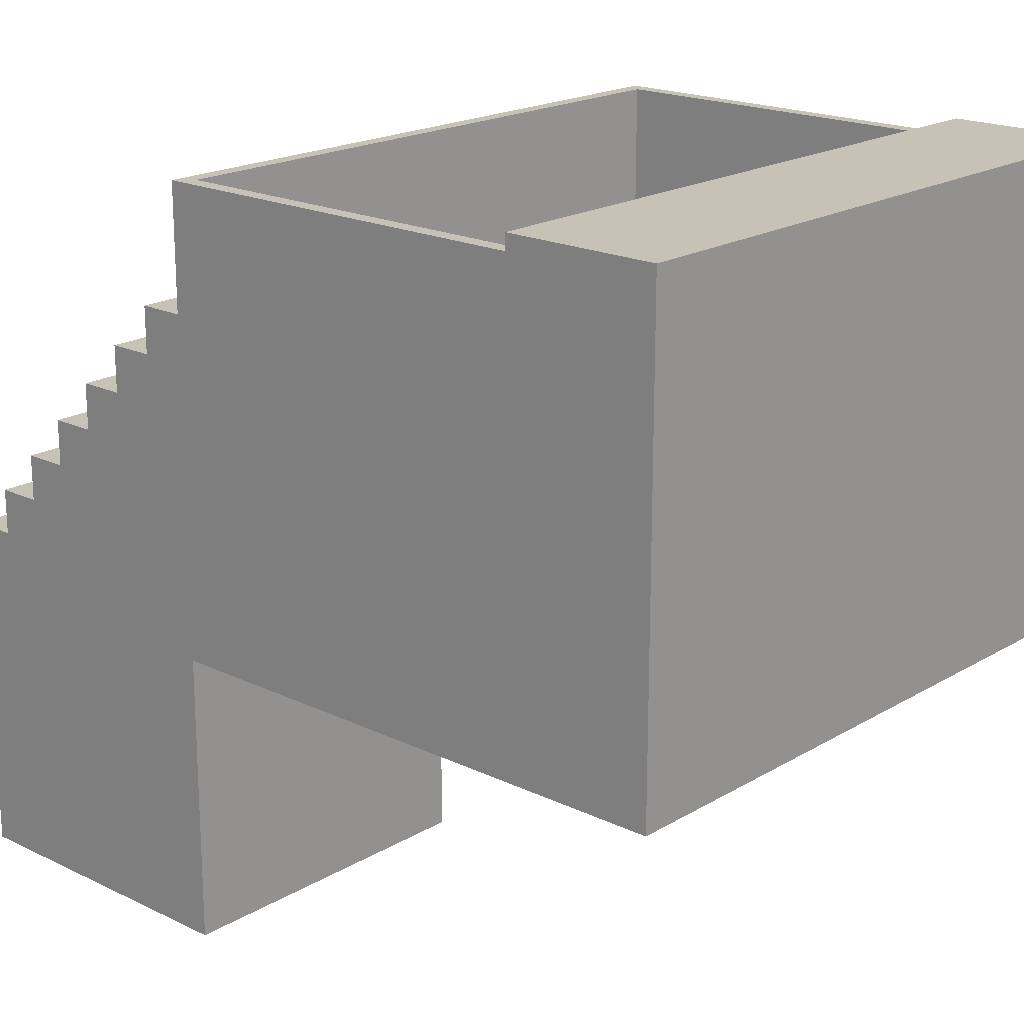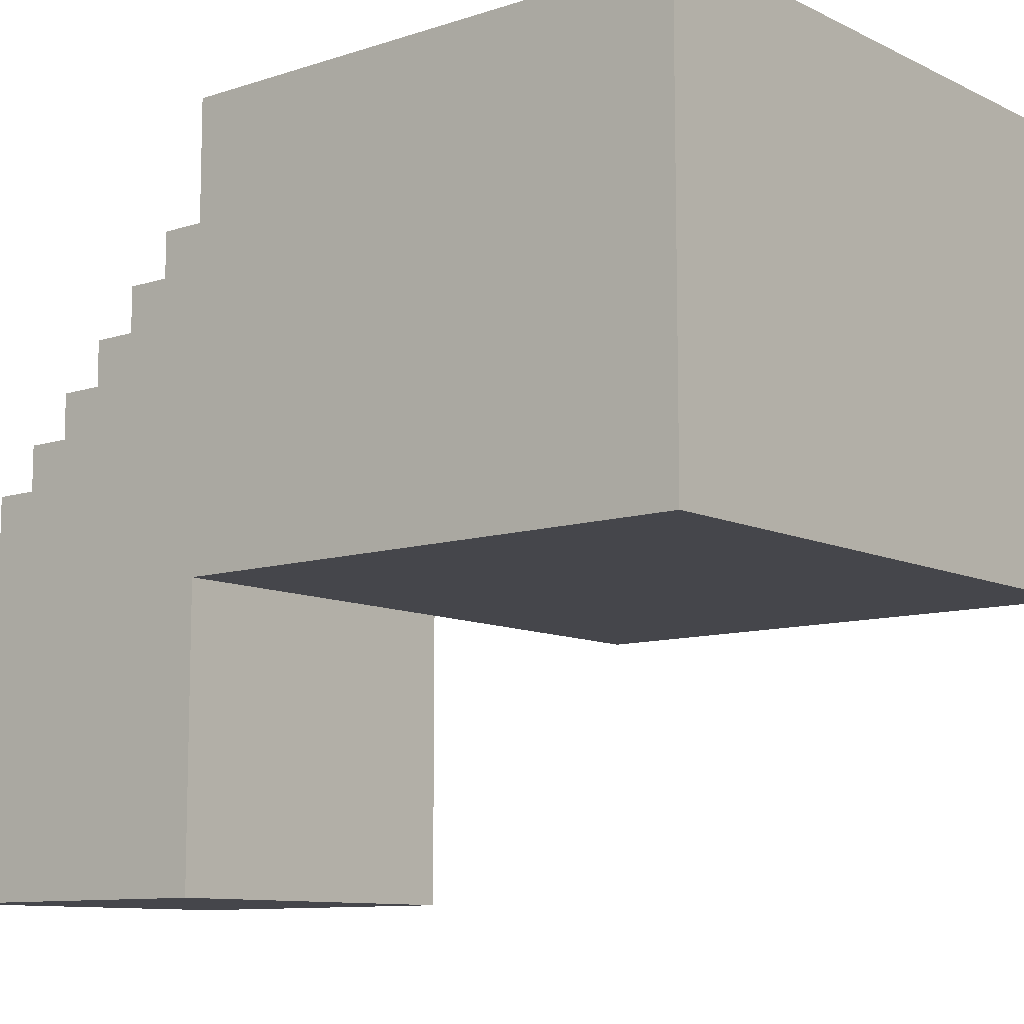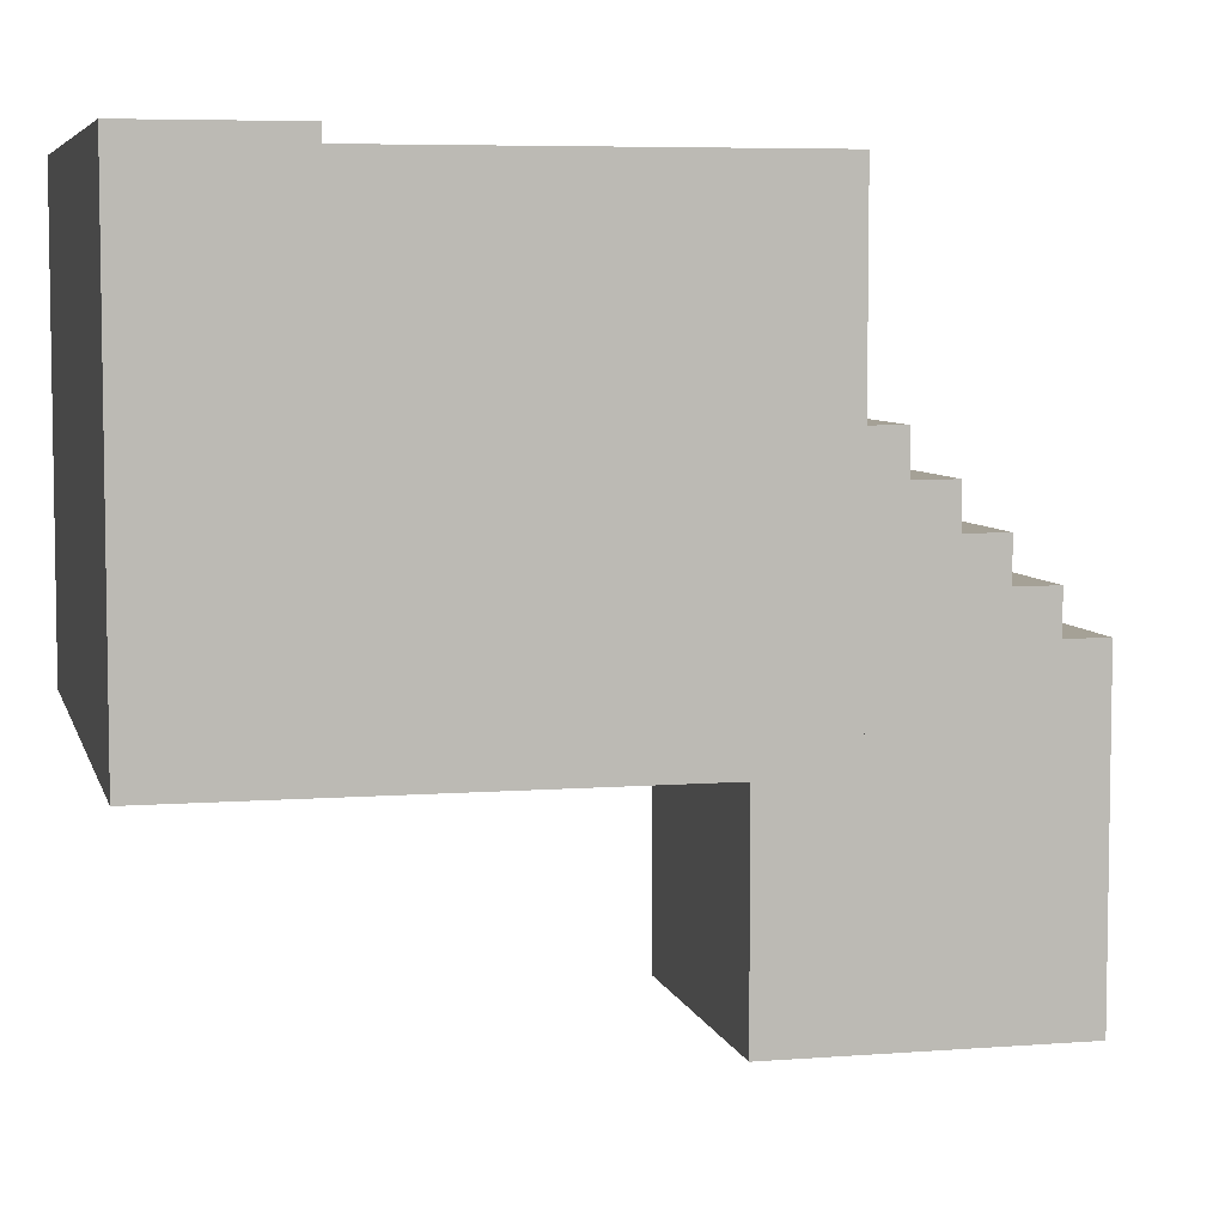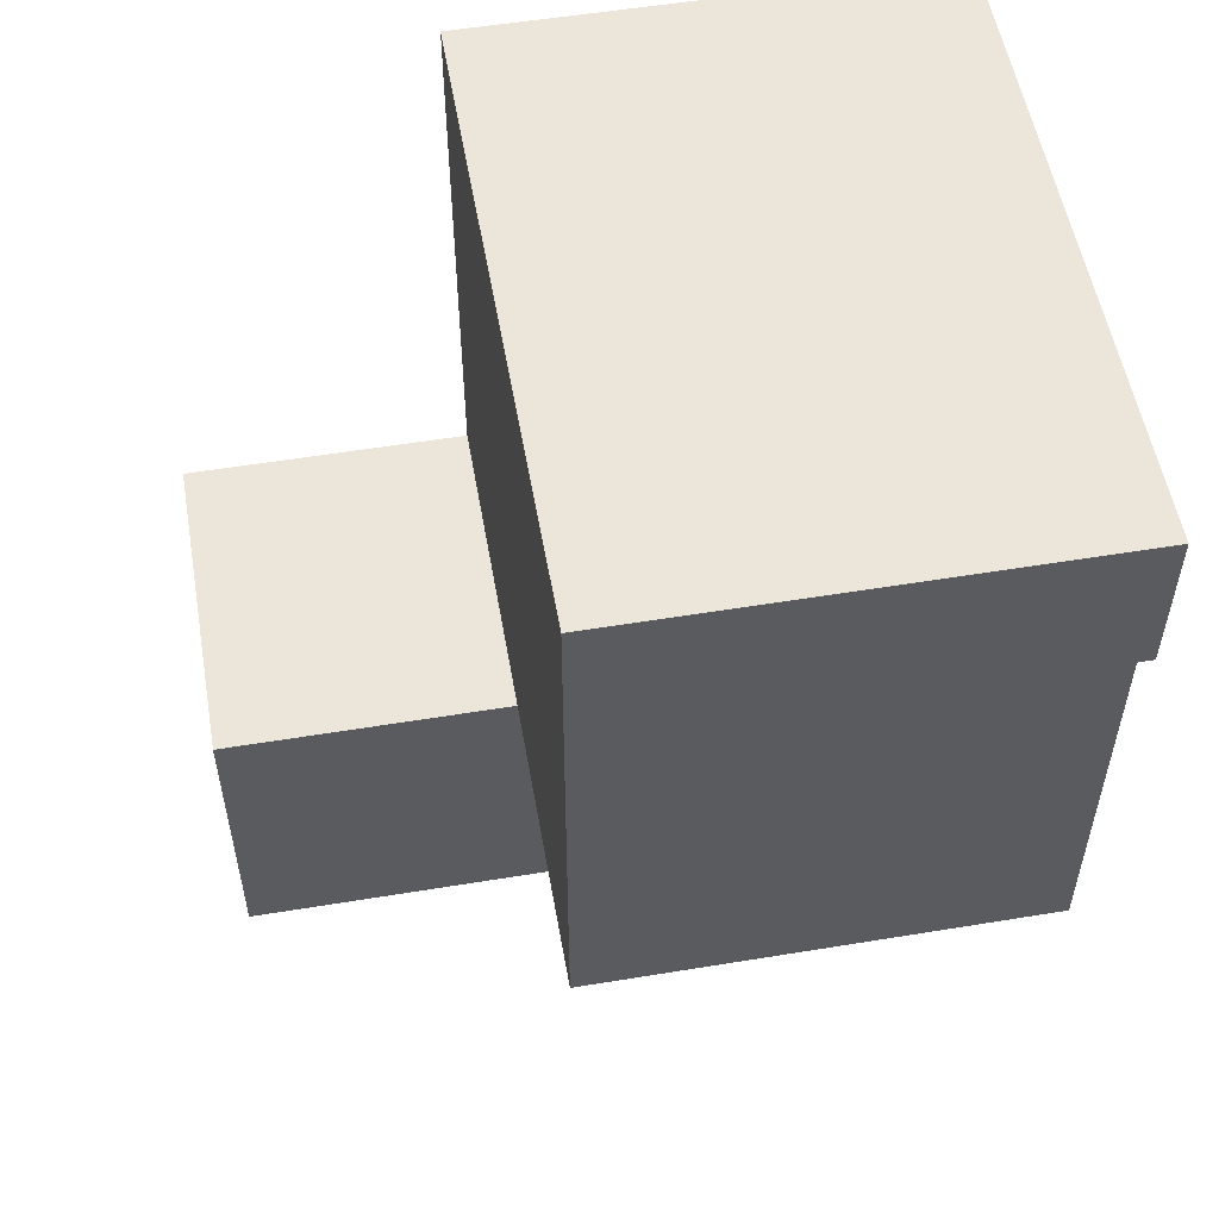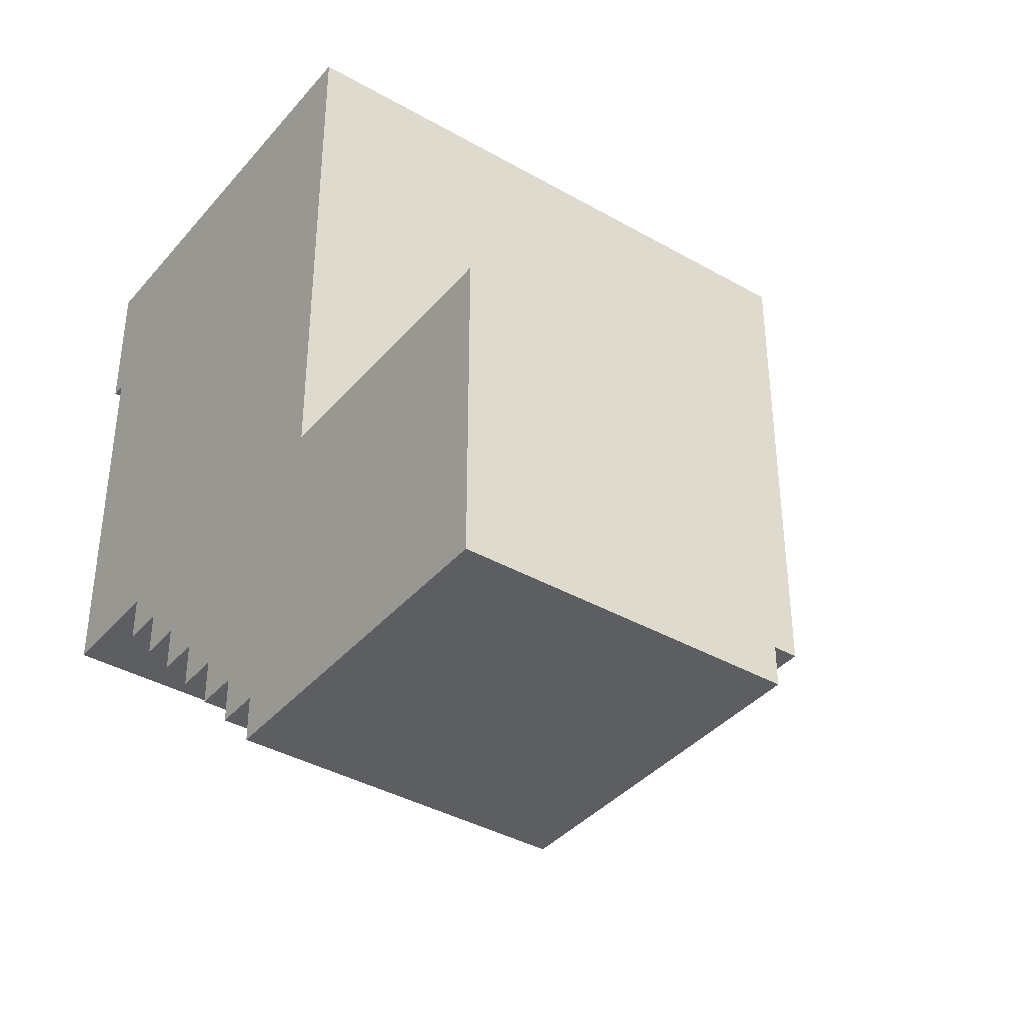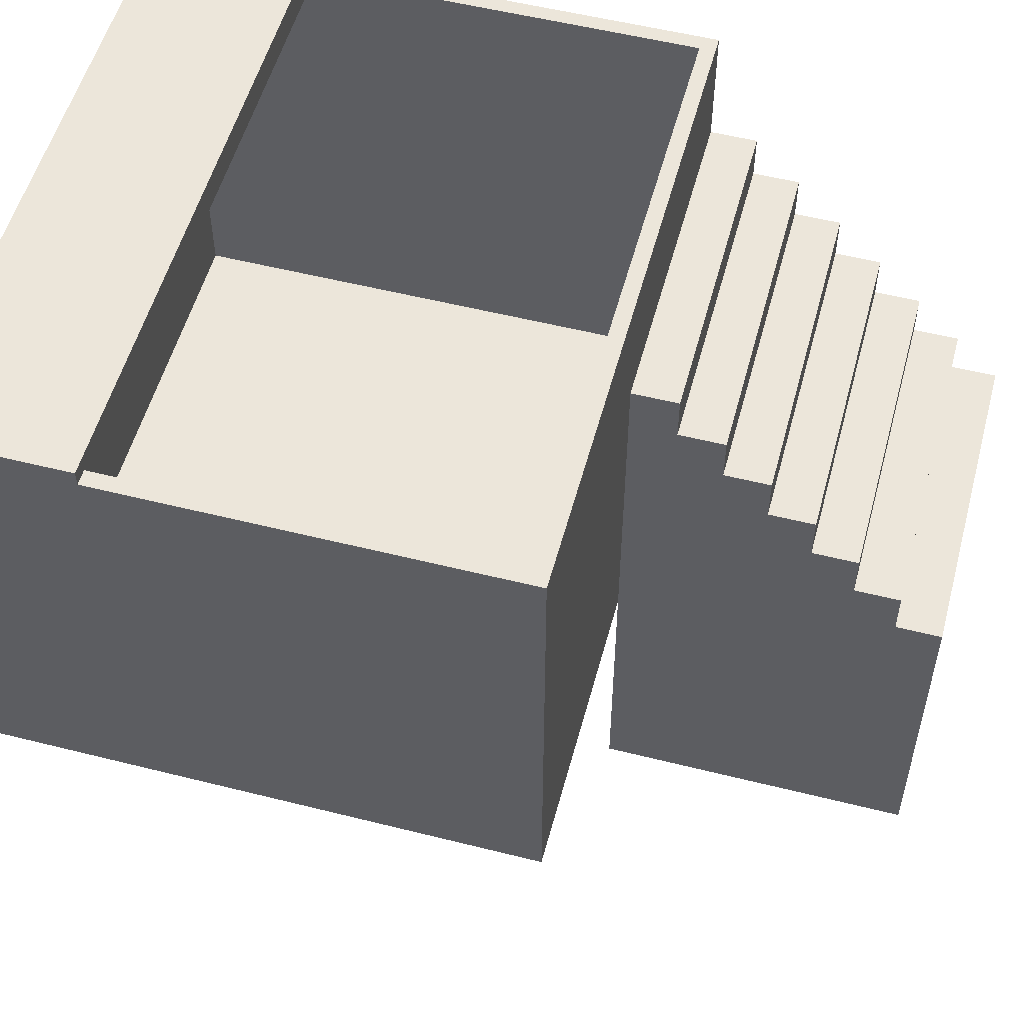
<metadata>
{"format":"obj","ext":"obj","renderer":"f3d","projection":"perspective","resolution":1024,"background":"white","views":[{"elev":19.3,"azim":132.1,"up":"+Z"},{"elev":-10.1,"azim":129.6,"up":"+Z"},{"elev":6.1,"azim":-103.3,"up":"+Z"},{"elev":54.5,"azim":-99.9,"up":"+Y"},{"elev":-38.6,"azim":144.3,"up":"+Y"},{"elev":54.2,"azim":-75.0,"up":"+Z"}]}
</metadata>
<code>
g store_2
v -21 22 29
v -21 22 -1
v -21 23 29
v -21 23 -0
v -21 48 30
v -21 48 29
v -21 48 28
v -21 49 30
v -21 49 29
v -21 57 28
v -21 57 -0
v -21 58 30
v -21 58 29
v -21 58 -1
v -1 1 3
v -1 1 -20
v -1 4 6
v -1 4 3
v -1 7 9
v -1 7 6
v -1 10 12
v -1 10 9
v -1 13 15
v -1 13 12
v -1 16 18
v -1 16 15
v -1 19 21
v -1 19 18
v -1 22 21
v -1 22 -1
v -1 22 -20
v 20 2 2
v 20 2 -19
v 20 5 5
v 20 5 2
v 20 8 8
v 20 8 5
v 20 11 11
v 20 11 8
v 20 14 14
v 20 14 11
v 20 17 17
v 20 17 14
v 20 20 20
v 20 20 17
v 20 21 -1
v 20 21 -19
v 20 22 -0
v 20 22 -1
v 20 23 29
v 20 23 23
v 20 23 20
v 20 23 -0
v 20 48 29
v 20 48 28
v 20 57 28
v 20 57 -0
v -20 23 29
v -20 23 -0
v -20 48 29
v -20 48 28
v -20 57 28
v -20 57 -0
v 0 2 2
v 0 2 -19
v 0 5 5
v 0 5 2
v 0 8 8
v 0 8 5
v 0 11 11
v 0 11 8
v 0 14 14
v 0 14 11
v 0 17 17
v 0 17 14
v 0 20 20
v 0 20 17
v 0 21 -1
v 0 21 -19
v 0 22 -0
v 0 22 -1
v 0 23 20
v 0 23 -0
v 21 1 3
v 21 1 -20
v 21 4 6
v 21 4 3
v 21 7 9
v 21 7 6
v 21 10 12
v 21 10 9
v 21 13 15
v 21 13 12
v 21 16 18
v 21 16 15
v 21 19 21
v 21 19 18
v 21 22 29
v 21 22 21
v 21 22 -1
v 21 22 -20
v 21 23 29
v 21 23 -0
v 21 48 30
v 21 48 29
v 21 48 28
v 21 49 30
v 21 49 29
v 21 57 28
v 21 57 -0
v 21 58 30
v 21 58 29
v 21 58 -1
v -21 48 30
v -21 49 30
v -21 58 30
v 21 48 30
v 21 49 30
v 21 58 30
v -21 22 29
v -21 23 29
v -21 48 29
v -20 23 29
v -20 48 29
v 20 23 29
v 20 48 29
v 21 22 29
v 21 23 29
v 21 48 29
v -1 19 21
v -1 22 21
v 0 19 21
v 0 22 21
v 20 19 21
v 20 22 21
v 21 19 21
v 21 22 21
v -1 16 18
v -1 19 18
v 0 16 18
v 0 19 18
v 20 16 18
v 20 19 18
v 21 16 18
v 21 19 18
v -1 13 15
v -1 16 15
v 0 13 15
v 0 16 15
v 20 13 15
v 20 16 15
v 21 13 15
v 21 16 15
v -1 10 12
v -1 13 12
v 0 10 12
v 0 13 12
v 20 10 12
v 20 13 12
v 21 10 12
v 21 13 12
v -1 7 9
v -1 10 9
v 0 7 9
v 0 10 9
v 20 7 9
v 20 10 9
v 21 7 9
v 21 10 9
v -1 4 6
v -1 7 6
v 0 4 6
v 0 7 6
v 20 4 6
v 20 7 6
v 21 4 6
v 21 7 6
v -1 1 3
v -1 4 3
v 0 1 3
v 0 4 3
v 20 1 3
v 20 4 3
v 21 1 3
v 21 4 3
v -20 23 -0
v -20 57 -0
v 0 22 -0
v 0 23 -0
v 20 22 -0
v 20 23 -0
v 20 57 -0
v 0 21 -1
v 0 22 -1
v 20 21 -1
v 20 22 -1
v 0 2 -19
v 0 21 -19
v 20 2 -19
v 20 21 -19
v -20 48 28
v -20 57 28
v 20 48 28
v 20 57 28
v 0 20 20
v 0 23 20
v 20 20 20
v 20 23 20
v 0 17 17
v 0 20 17
v 20 17 17
v 20 20 17
v 0 14 14
v 0 17 14
v 20 14 14
v 20 17 14
v 0 11 11
v 0 14 11
v 20 11 11
v 20 14 11
v 0 8 8
v 0 11 8
v 20 8 8
v 20 11 8
v 0 5 5
v 0 8 5
v 20 5 5
v 20 8 5
v 0 2 2
v 0 5 2
v 20 2 2
v 20 5 2
v -21 22 -1
v -21 58 -1
v -1 22 -1
v 21 22 -1
v 21 58 -1
v -1 1 -20
v -1 22 -20
v 0 2 -20
v 0 21 -20
v 20 2 -20
v 20 21 -20
v 21 1 -20
v 21 22 -20
v -1 1 3
v 0 1 3
v 20 1 3
v 21 1 3
v 0 1 2
v 20 1 2
v -1 1 -20
v 21 1 -20
v -1 4 6
v 0 4 6
v 20 4 6
v 21 4 6
v -1 4 3
v 0 4 3
v 20 4 3
v 21 4 3
v -1 7 9
v 0 7 9
v 20 7 9
v 21 7 9
v -1 7 6
v 0 7 6
v 20 7 6
v 21 7 6
v -1 10 12
v 0 10 12
v 20 10 12
v 21 10 12
v -1 10 9
v 0 10 9
v 20 10 9
v 21 10 9
v -1 13 15
v 0 13 15
v 20 13 15
v 21 13 15
v -1 13 12
v 0 13 12
v 20 13 12
v 21 13 12
v -1 16 18
v 0 16 18
v 20 16 18
v 21 16 18
v -1 16 15
v 0 16 15
v 20 16 15
v 21 16 15
v -1 19 21
v 0 19 21
v 20 19 21
v 21 19 21
v -1 19 18
v 0 19 18
v 20 19 18
v 21 19 18
v 0 21 -1
v 20 21 -1
v 0 21 -19
v 20 21 -19
v -21 22 29
v 21 22 29
v 0 22 23
v 20 22 23
v -1 22 21
v 0 22 21
v 20 22 21
v 21 22 21
v 0 22 -0
v 20 22 -0
v -21 22 -1
v -1 22 -1
v 0 22 -1
v 20 22 -1
v -21 48 30
v 21 48 30
v -21 48 29
v -20 48 29
v 20 48 29
v 21 48 29
v -20 48 28
v 20 48 28
v -20 57 28
v 20 57 28
v -20 57 -0
v 20 57 -0
v 0 2 2
v 20 2 2
v 0 2 -19
v 20 2 -19
v 0 5 5
v 20 5 5
v 0 5 2
v 20 5 2
v 0 8 8
v 20 8 8
v 0 8 5
v 20 8 5
v 0 11 11
v 20 11 11
v 0 11 8
v 20 11 8
v 0 14 14
v 20 14 14
v 0 14 11
v 20 14 11
v 0 17 17
v 20 17 17
v 0 17 14
v 20 17 14
v 0 20 20
v 20 20 20
v 0 20 17
v 20 20 17
v -1 22 -1
v 21 22 -1
v -1 22 -20
v 21 22 -20
v -20 23 29
v 20 23 29
v 0 23 23
v 20 23 23
v 0 23 20
v 20 23 20
v -20 23 -0
v 0 23 -0
v -21 58 30
v 21 58 30
v -21 58 29
v 21 58 29
v -21 58 -1
v 21 58 -1
f 3 2 1
f 4 2 3
f 6 4 3
f 7 4 6
f 8 6 5
f 8 7 6
f 9 7 8
f 10 4 7
f 10 7 9
f 11 2 4
f 11 4 10
f 12 9 8
f 13 10 9
f 13 9 12
f 13 11 10
f 14 2 11
f 14 11 13
f 18 16 15
f 20 18 17
f 22 20 19
f 24 22 21
f 26 24 23
f 28 26 25
f 29 28 27
f 30 16 18
f 30 28 29
f 30 18 20
f 30 26 28
f 30 20 22
f 30 24 26
f 30 22 24
f 31 16 30
f 35 33 32
f 37 35 34
f 39 37 36
f 41 39 38
f 43 41 40
f 45 43 42
f 46 33 35
f 46 45 44
f 46 43 45
f 46 35 37
f 46 41 43
f 46 37 39
f 46 39 41
f 47 33 46
f 48 46 44
f 49 46 48
f 52 48 44
f 53 48 52
f 54 51 50
f 54 52 51
f 54 53 52
f 55 53 54
f 56 53 55
f 57 53 56
f 58 59 60
f 60 59 61
f 61 59 62
f 62 59 63
f 64 65 67
f 66 67 69
f 68 69 71
f 70 71 73
f 72 73 75
f 74 75 77
f 67 65 78
f 76 77 78
f 77 75 78
f 69 67 78
f 75 73 78
f 71 69 78
f 73 71 78
f 78 65 79
f 76 78 80
f 80 78 81
f 76 80 82
f 82 80 83
f 84 85 87
f 86 87 89
f 88 89 91
f 90 91 93
f 92 93 95
f 94 95 97
f 96 97 99
f 87 85 100
f 89 87 100
f 99 97 100
f 91 89 100
f 97 95 100
f 93 91 100
f 95 93 100
f 100 85 101
f 98 99 102
f 99 100 102
f 102 100 103
f 102 103 105
f 105 103 106
f 104 105 107
f 105 106 107
f 107 106 108
f 106 103 109
f 108 106 109
f 103 100 110
f 109 103 110
f 107 108 111
f 108 109 112
f 111 108 112
f 109 110 112
f 110 100 113
f 112 110 113
f 117 115 114
f 118 116 115
f 118 115 117
f 119 116 118
f 123 121 120
f 123 122 121
f 124 122 123
f 125 123 120
f 127 125 120
f 128 126 125
f 128 125 127
f 129 126 128
f 132 131 130
f 133 131 132
f 134 133 132
f 135 133 134
f 136 135 134
f 137 135 136
f 140 139 138
f 141 139 140
f 142 141 140
f 143 141 142
f 144 143 142
f 145 143 144
f 148 147 146
f 149 147 148
f 150 149 148
f 151 149 150
f 152 151 150
f 153 151 152
f 156 155 154
f 157 155 156
f 158 157 156
f 159 157 158
f 160 159 158
f 161 159 160
f 164 163 162
f 165 163 164
f 166 165 164
f 167 165 166
f 168 167 166
f 169 167 168
f 172 171 170
f 173 171 172
f 174 173 172
f 175 173 174
f 176 175 174
f 177 175 176
f 180 179 178
f 181 179 180
f 182 181 180
f 183 181 182
f 184 183 182
f 185 183 184
f 189 187 186
f 190 189 188
f 191 187 189
f 191 189 190
f 192 187 191
f 195 194 193
f 196 194 195
f 199 198 197
f 200 198 199
f 201 202 203
f 203 202 204
f 205 206 207
f 207 206 208
f 209 210 211
f 211 210 212
f 213 214 215
f 215 214 216
f 217 218 219
f 219 218 220
f 221 222 223
f 223 222 224
f 225 226 227
f 227 226 228
f 229 230 231
f 231 230 232
f 233 234 235
f 235 234 236
f 236 234 237
f 238 239 240
f 240 239 241
f 238 240 242
f 240 241 242
f 241 239 243
f 242 241 243
f 238 242 244
f 242 243 244
f 243 239 245
f 244 243 245
f 250 247 246
f 250 248 247
f 251 249 248
f 251 248 250
f 252 250 246
f 252 251 250
f 253 249 251
f 253 251 252
f 258 255 254
f 259 256 255
f 259 255 258
f 260 257 256
f 260 256 259
f 261 257 260
f 266 263 262
f 267 264 263
f 267 263 266
f 268 265 264
f 268 264 267
f 269 265 268
f 274 271 270
f 275 272 271
f 275 271 274
f 276 273 272
f 276 272 275
f 277 273 276
f 282 279 278
f 283 280 279
f 283 279 282
f 284 281 280
f 284 280 283
f 285 281 284
f 290 287 286
f 291 288 287
f 291 287 290
f 292 289 288
f 292 288 291
f 293 289 292
f 298 295 294
f 299 296 295
f 299 295 298
f 300 297 296
f 300 296 299
f 301 297 300
f 304 303 302
f 305 303 304
f 308 307 306
f 309 307 308
f 310 308 306
f 311 309 308
f 311 308 310
f 312 307 309
f 312 309 311
f 313 307 312
f 316 310 306
f 317 310 316
f 318 315 314
f 319 315 318
f 322 321 320
f 323 321 322
f 324 321 323
f 325 321 324
f 326 324 323
f 327 324 326
f 330 329 328
f 331 329 330
f 332 333 334
f 334 333 335
f 336 337 338
f 338 337 339
f 340 341 342
f 342 341 343
f 344 345 346
f 346 345 347
f 348 349 350
f 350 349 351
f 352 353 354
f 354 353 355
f 356 357 358
f 358 357 359
f 360 361 362
f 362 361 363
f 364 365 366
f 366 365 367
f 364 366 368
f 366 367 368
f 368 367 369
f 364 368 370
f 370 368 371
f 372 373 374
f 374 373 375
f 374 375 376
f 376 375 377

</code>
